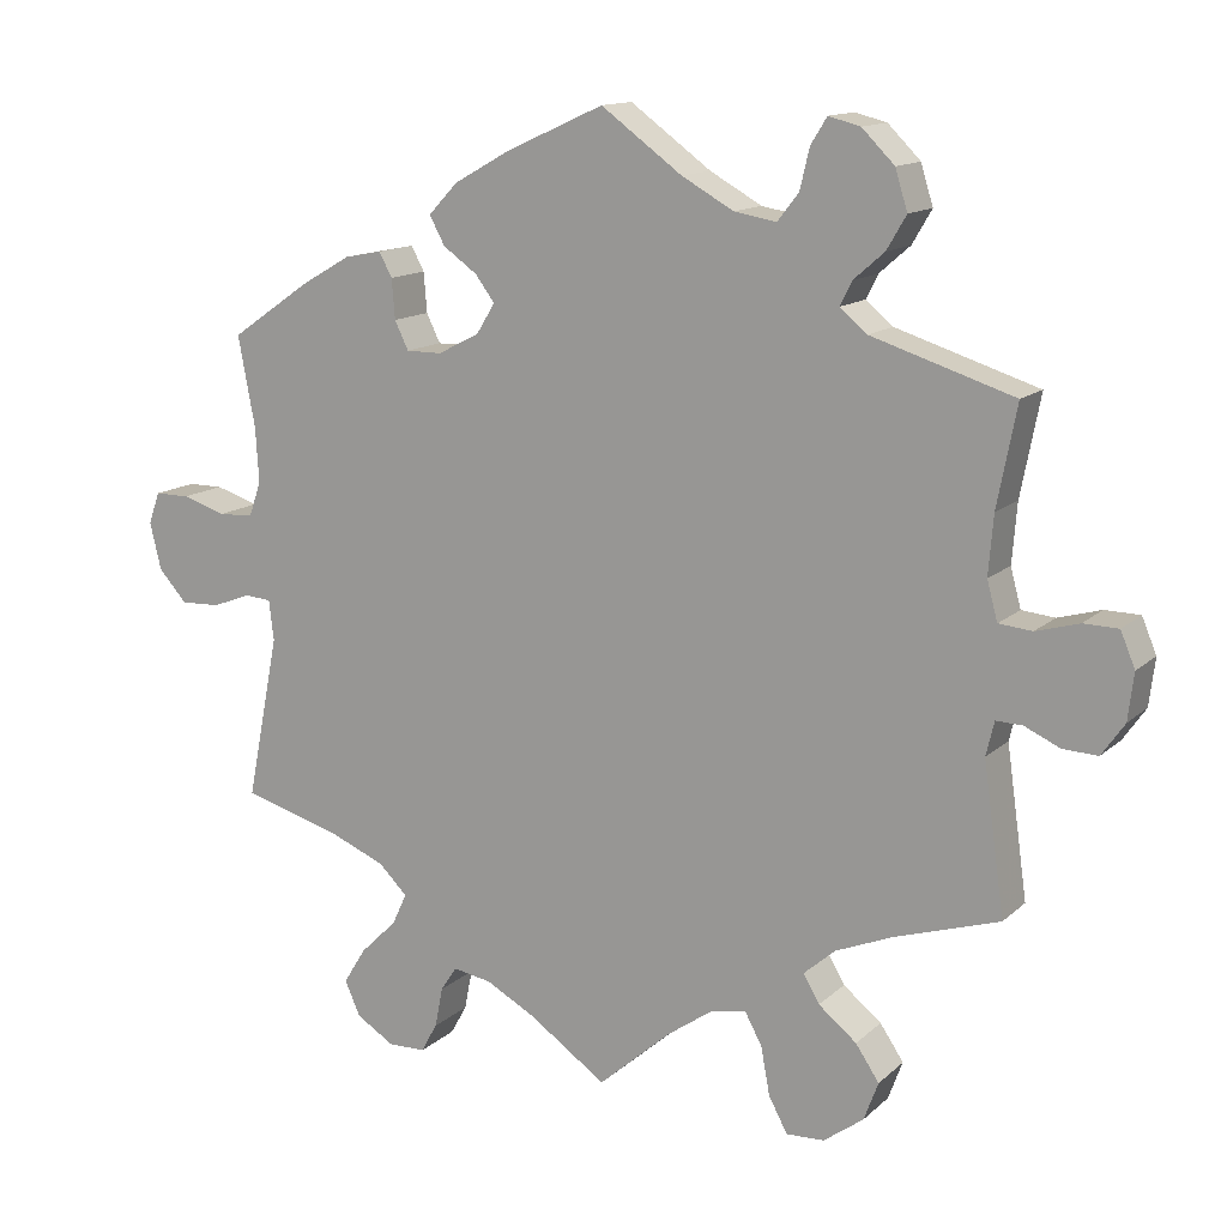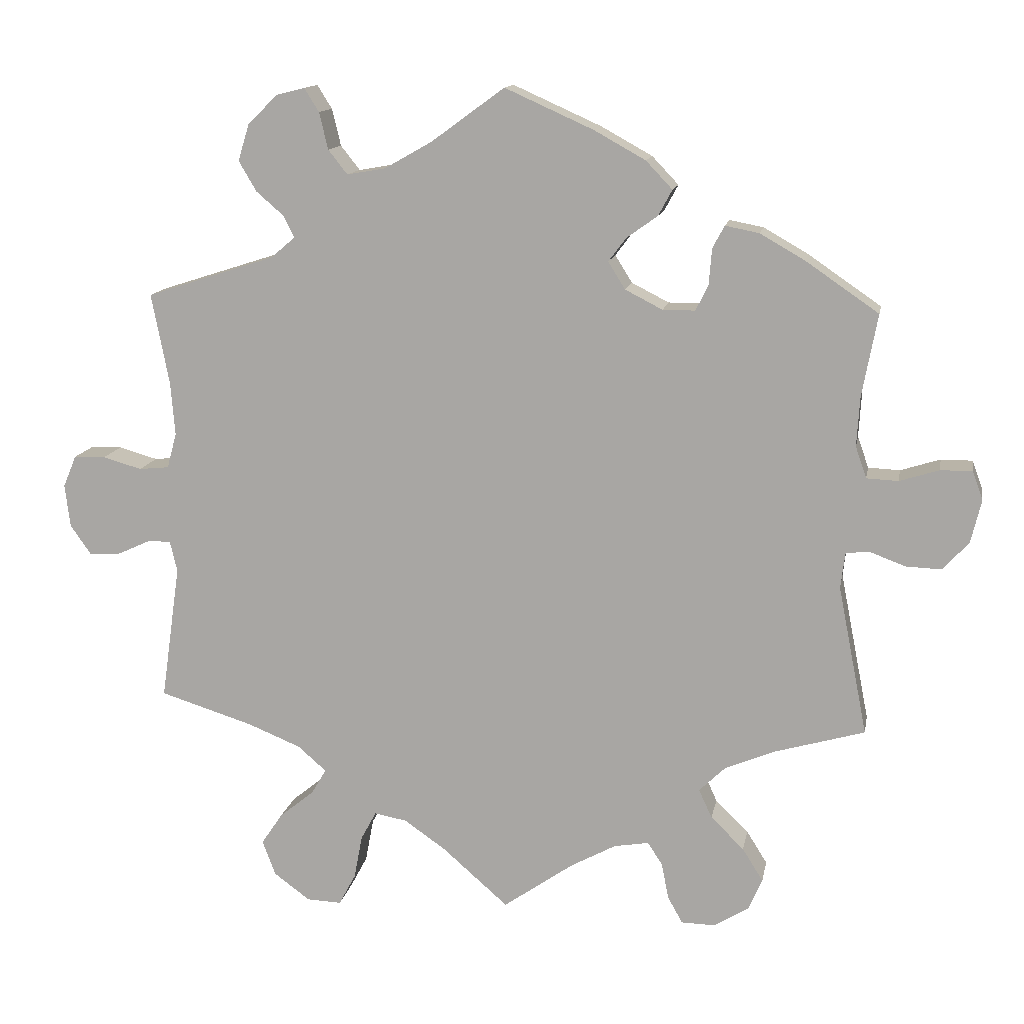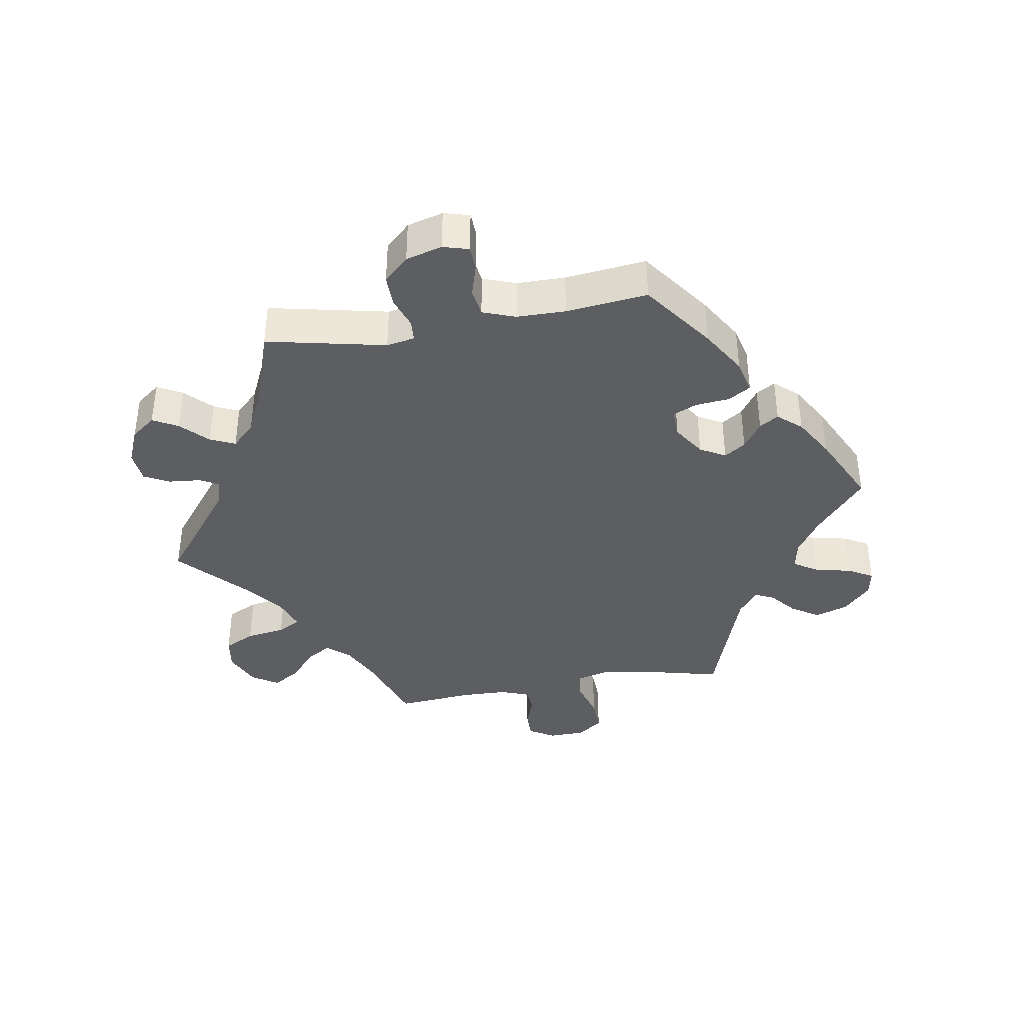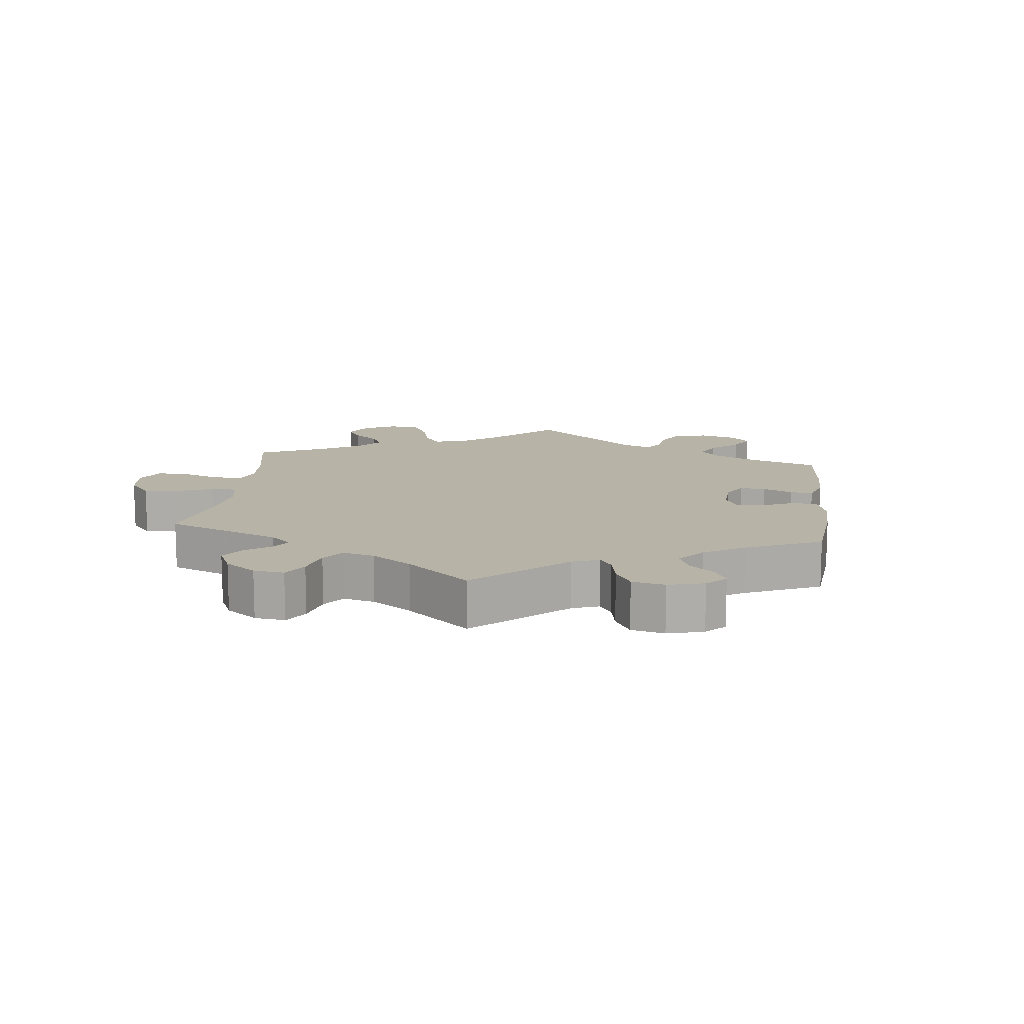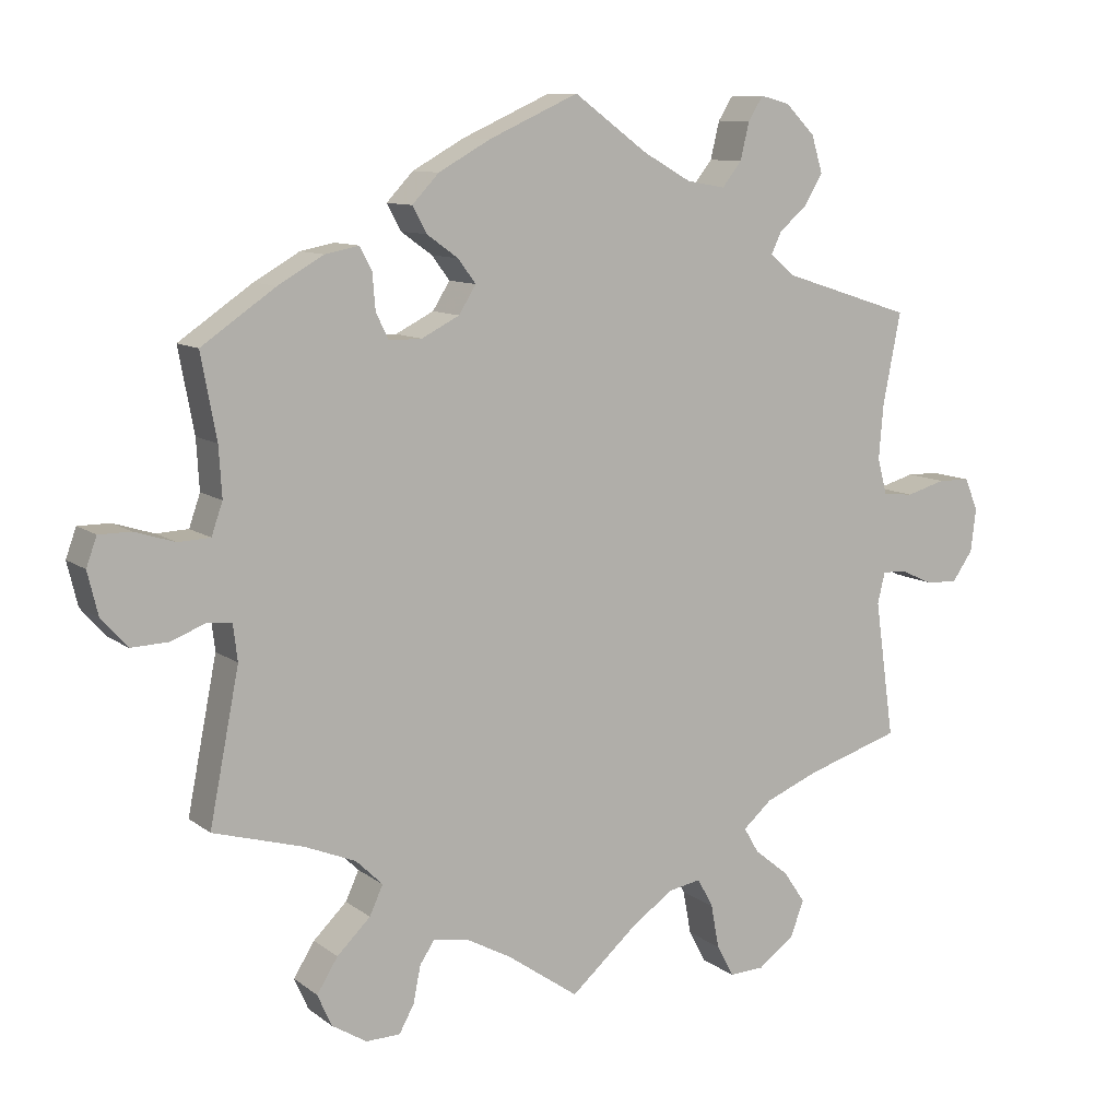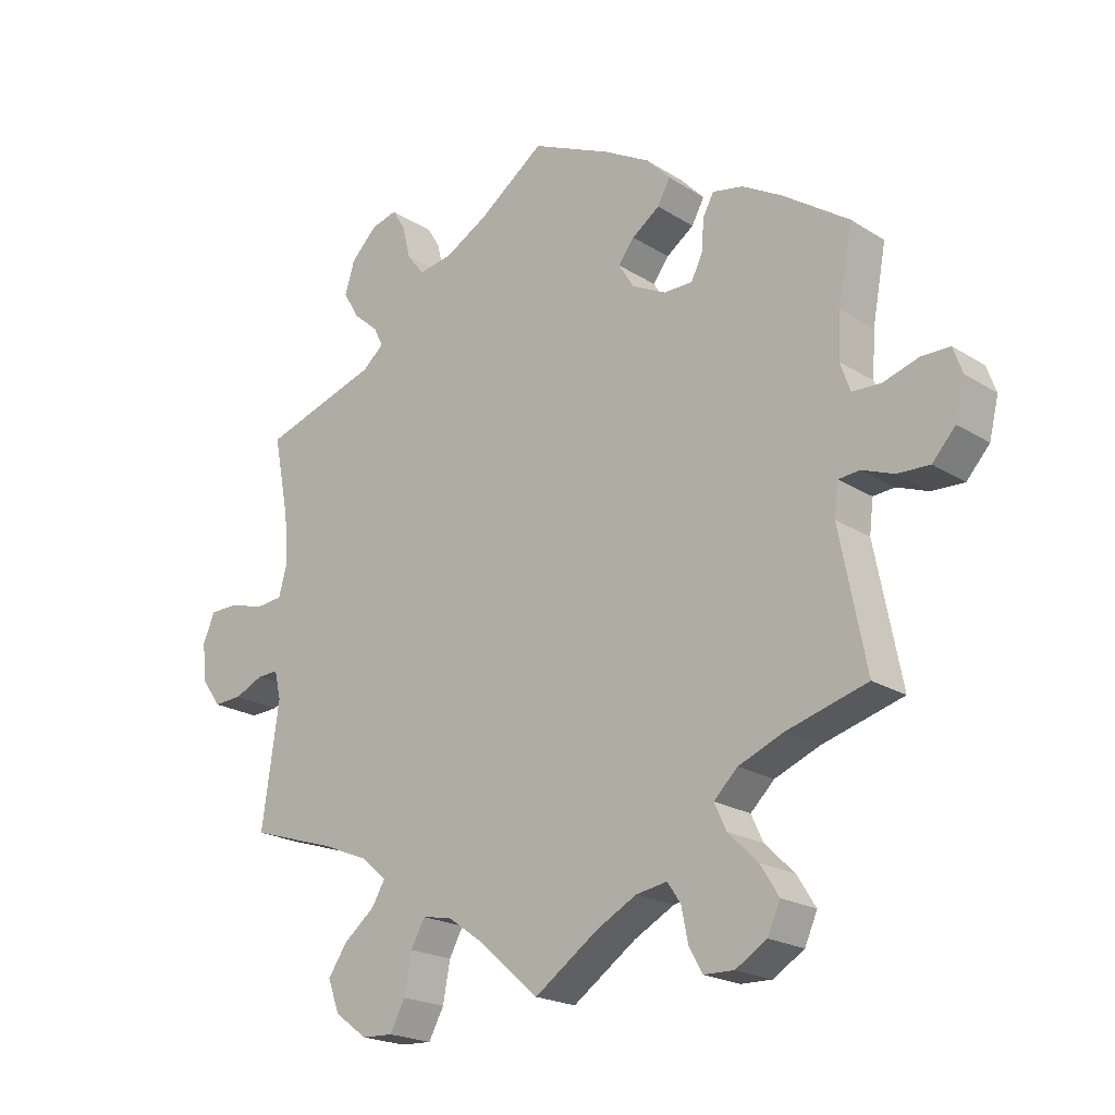
<metadata>
{"format":"obj","ext":"obj","renderer":"f3d","projection":"perspective","resolution":1024,"background":"white","views":[{"elev":13.5,"azim":-151.4,"up":"+Z"},{"elev":13.1,"azim":10.3,"up":"+Z"},{"elev":-38.6,"azim":-20.2,"up":"+Y"},{"elev":12.9,"azim":-53.3,"up":"+Y"},{"elev":10.1,"azim":150.4,"up":"+Z"},{"elev":-20.7,"azim":41.5,"up":"+Z"}]}
</metadata>
<code>
v 0.48 0.07 0.177
v 0.476 0.07 0.11
v 0.491 0.07 0.067
v 0.534 0.07 0.065
v 0.588 0.07 0.082
v 0.631 0.07 0.082
v 0.645 0.07 0.043
v 0.631 0.07 -0.015
v 0.596 0.07 -0.054
v 0.547 0.07 -0.052
v 0.499 0.07 -0.034
v 0.467 0.07 -0.037
v 0.461 0.07 -0.086
v 0.501 0.07 -0.289
v 0.379 0.07 -0.324
v 0.311 0.07 -0.352
v 0.275 0.07 -0.387
v 0.293 0.07 -0.426
v 0.338 0.07 -0.47
v 0.366 0.07 -0.515
v 0.347 0.07 -0.558
v 0.3 0.07 -0.587
v 0.254 0.07 -0.586
v 0.234 0.07 -0.55
v 0.224 0.07 -0.5
v 0.204 0.07 -0.47
v 0.157 0.07 -0.478
v 0.096 0.07 -0.511
v 0 0.07 -0.578
v -0.09 0.07 -0.499
v -0.146 0.07 -0.46
v -0.19 0.07 -0.452
v -0.211 0.07 -0.491
v -0.222 0.07 -0.55
v -0.245 0.07 -0.593
v -0.292 0.07 -0.591
v -0.341 0.07 -0.555
v -0.359 0.07 -0.507
v -0.33 0.07 -0.464
v -0.283 0.07 -0.426
v -0.263 0.07 -0.392
v -0.302 0.07 -0.358
v -0.373 0.07 -0.329
v -0.501 0.07 -0.289
v -0.475 0.07 -0.105
v -0.485 0.07 -0.063
v -0.517 0.07 -0.064
v -0.561 0.07 -0.084
v -0.604 0.07 -0.086
v -0.632 0.07 -0.046
v -0.639 0.07 0.012
v -0.621 0.07 0.055
v -0.578 0.07 0.056
v -0.525 0.07 0.041
v -0.484 0.07 0.045
v -0.471 0.07 0.093
v -0.477 0.07 0.166
v -0.501 0.07 0.289
v -0.326 0.07 0.345
v -0.293 0.07 0.373
v -0.307 0.07 0.402
v -0.345 0.07 0.435
v -0.369 0.07 0.476
v -0.354 0.07 0.525
v -0.314 0.07 0.565
v -0.275 0.07 0.575
v -0.255 0.07 0.543
v -0.243 0.07 0.493
v -0.217 0.07 0.46
v -0.165 0.07 0.469
v -0.101 0.07 0.505
v -0.001 0.07 0.578
v 0.119 0.07 0.524
v 0.189 0.07 0.485
v 0.225 0.07 0.447
v 0.206 0.07 0.412
v 0.164 0.07 0.382
v 0.14 0.07 0.35
v 0.163 0.07 0.313
v 0.214 0.07 0.287
v 0.258 0.07 0.287
v 0.275 0.07 0.322
v 0.279 0.07 0.371
v 0.295 0.07 0.401
v 0.341 0.07 0.392
v 0.402 0.07 0.357
v 0.501 0.07 0.289
v 0.48 0 0.177
v 0.476 0 0.11
v 0.491 0 0.067
v 0.534 0 0.065
v 0.588 0 0.082
v 0.631 0 0.082
v 0.645 0 0.043
v 0.631 0 -0.015
v 0.596 0 -0.054
v 0.547 0 -0.052
v 0.499 0 -0.034
v 0.467 0 -0.037
v 0.461 0 -0.086
v 0.501 0 -0.289
v 0.379 0 -0.324
v 0.311 0 -0.352
v 0.275 0 -0.387
v 0.293 0 -0.426
v 0.338 0 -0.47
v 0.366 0 -0.515
v 0.347 0 -0.558
v 0.3 0 -0.587
v 0.254 0 -0.586
v 0.234 0 -0.55
v 0.224 0 -0.5
v 0.204 0 -0.47
v 0.157 0 -0.478
v 0.096 0 -0.511
v 0 0 -0.578
v -0.09 0 -0.499
v -0.146 0 -0.46
v -0.19 0 -0.452
v -0.211 0 -0.491
v -0.222 0 -0.55
v -0.245 0 -0.593
v -0.292 0 -0.591
v -0.341 0 -0.555
v -0.359 0 -0.507
v -0.33 0 -0.464
v -0.283 0 -0.426
v -0.263 0 -0.392
v -0.302 0 -0.358
v -0.373 0 -0.329
v -0.501 0 -0.289
v -0.475 0 -0.105
v -0.485 0 -0.063
v -0.517 0 -0.064
v -0.561 0 -0.084
v -0.604 0 -0.086
v -0.632 0 -0.046
v -0.639 0 0.012
v -0.621 0 0.055
v -0.578 0 0.056
v -0.525 0 0.041
v -0.484 0 0.045
v -0.471 0 0.093
v -0.477 0 0.166
v -0.501 0 0.289
v -0.326 0 0.345
v -0.293 0 0.373
v -0.307 0 0.402
v -0.345 0 0.435
v -0.369 0 0.476
v -0.354 0 0.525
v -0.314 0 0.565
v -0.275 0 0.575
v -0.255 0 0.543
v -0.243 0 0.493
v -0.217 0 0.46
v -0.165 0 0.469
v -0.101 0 0.505
v -0.001 0 0.578
v 0.119 0 0.524
v 0.189 0 0.485
v 0.225 0 0.447
v 0.206 0 0.412
v 0.164 0 0.382
v 0.14 0 0.35
v 0.163 0 0.313
v 0.214 0 0.287
v 0.258 0 0.287
v 0.275 0 0.322
v 0.279 0 0.371
v 0.295 0 0.401
v 0.341 0 0.392
v 0.402 0 0.357
v 0.501 0 0.289
f 86 87 1
f 85 86 1 2
f 82 83 84 85
f 81 82 85 2
f 80 81 2 3
f 79 80 3
f 74 75 76 77
f 74 77 78
f 71 72 73 74
f 70 71 74 78
f 69 70 78 79
f 65 66 67 68
f 65 68 69
f 64 65 69
f 61 62 63 64
f 60 61 64 69
f 57 58 59
f 56 57 59 60
f 55 56 60 69
f 51 52 53 54
f 51 54 55
f 50 51 55
f 47 48 49 50
f 46 47 50 55
f 45 46 55 69
f 43 44 45 69
f 37 38 39 40
f 37 40 41
f 36 37 41
f 33 34 35 36
f 32 33 36 41
f 31 32 41 42
f 28 29 30
f 27 28 30 31
f 26 27 31 42
f 22 23 24 25
f 22 25 26
f 21 22 26
f 18 19 20 21
f 17 18 21 26
f 13 14 15
f 12 13 15 16
f 8 9 10 11
f 8 11 12
f 7 8 12
f 4 5 6 7
f 3 4 7 12
f 17 26 42 43
f 17 43 69 79
f 16 17 79
f 3 12 16 79
f 88 174 173
f 89 88 173 172
f 172 171 170 169
f 89 172 169 168
f 90 89 168 167
f 90 167 166
f 164 163 162 161
f 165 164 161
f 161 160 159 158
f 165 161 158 157
f 166 165 157 156
f 155 154 153 152
f 156 155 152
f 156 152 151
f 151 150 149 148
f 156 151 148 147
f 146 145 144
f 147 146 144 143
f 156 147 143 142
f 141 140 139 138
f 142 141 138
f 142 138 137
f 137 136 135 134
f 142 137 134 133
f 156 142 133 132
f 156 132 131 130
f 127 126 125 124
f 128 127 124
f 128 124 123
f 123 122 121 120
f 128 123 120 119
f 129 128 119 118
f 117 116 115
f 118 117 115 114
f 129 118 114 113
f 112 111 110 109
f 113 112 109
f 113 109 108
f 108 107 106 105
f 113 108 105 104
f 102 101 100
f 103 102 100 99
f 98 97 96 95
f 99 98 95
f 99 95 94
f 94 93 92 91
f 99 94 91 90
f 130 129 113 104
f 166 156 130 104
f 166 104 103
f 166 103 99 90
f 1 88 89 2
f 2 89 90 3
f 3 90 91 4
f 4 91 92 5
f 5 92 93 6
f 6 93 94 7
f 7 94 95 8
f 8 95 96 9
f 9 96 97 10
f 10 97 98 11
f 11 98 99 12
f 12 99 100 13
f 13 100 101 14
f 14 101 102 15
f 15 102 103 16
f 16 103 104 17
f 17 104 105 18
f 18 105 106 19
f 19 106 107 20
f 20 107 108 21
f 21 108 109 22
f 22 109 110 23
f 23 110 111 24
f 24 111 112 25
f 25 112 113 26
f 26 113 114 27
f 27 114 115 28
f 28 115 116 29
f 29 116 117 30
f 30 117 118 31
f 31 118 119 32
f 32 119 120 33
f 33 120 121 34
f 34 121 122 35
f 35 122 123 36
f 36 123 124 37
f 37 124 125 38
f 38 125 126 39
f 39 126 127 40
f 40 127 128 41
f 41 128 129 42
f 42 129 130 43
f 43 130 131 44
f 44 131 132 45
f 45 132 133 46
f 46 133 134 47
f 47 134 135 48
f 48 135 136 49
f 49 136 137 50
f 50 137 138 51
f 51 138 139 52
f 52 139 140 53
f 53 140 141 54
f 54 141 142 55
f 55 142 143 56
f 56 143 144 57
f 57 144 145 58
f 58 145 146 59
f 59 146 147 60
f 60 147 148 61
f 61 148 149 62
f 62 149 150 63
f 63 150 151 64
f 64 151 152 65
f 65 152 153 66
f 66 153 154 67
f 67 154 155 68
f 68 155 156 69
f 69 156 157 70
f 70 157 158 71
f 71 158 159 72
f 72 159 160 73
f 73 160 161 74
f 74 161 162 75
f 75 162 163 76
f 76 163 164 77
f 77 164 165 78
f 78 165 166 79
f 79 166 167 80
f 80 167 168 81
f 81 168 169 82
f 82 169 170 83
f 83 170 171 84
f 84 171 172 85
f 85 172 173 86
f 86 173 174 87
f 87 174 88 1

</code>
